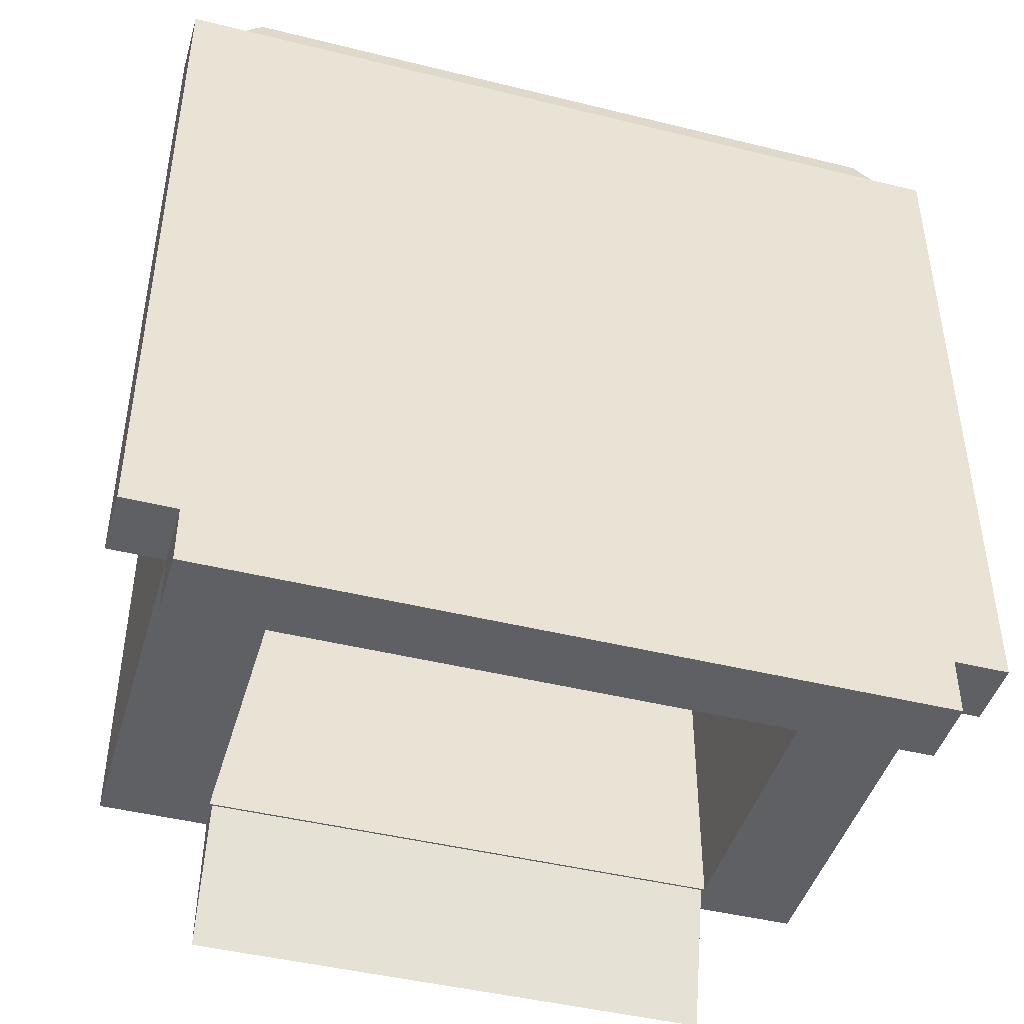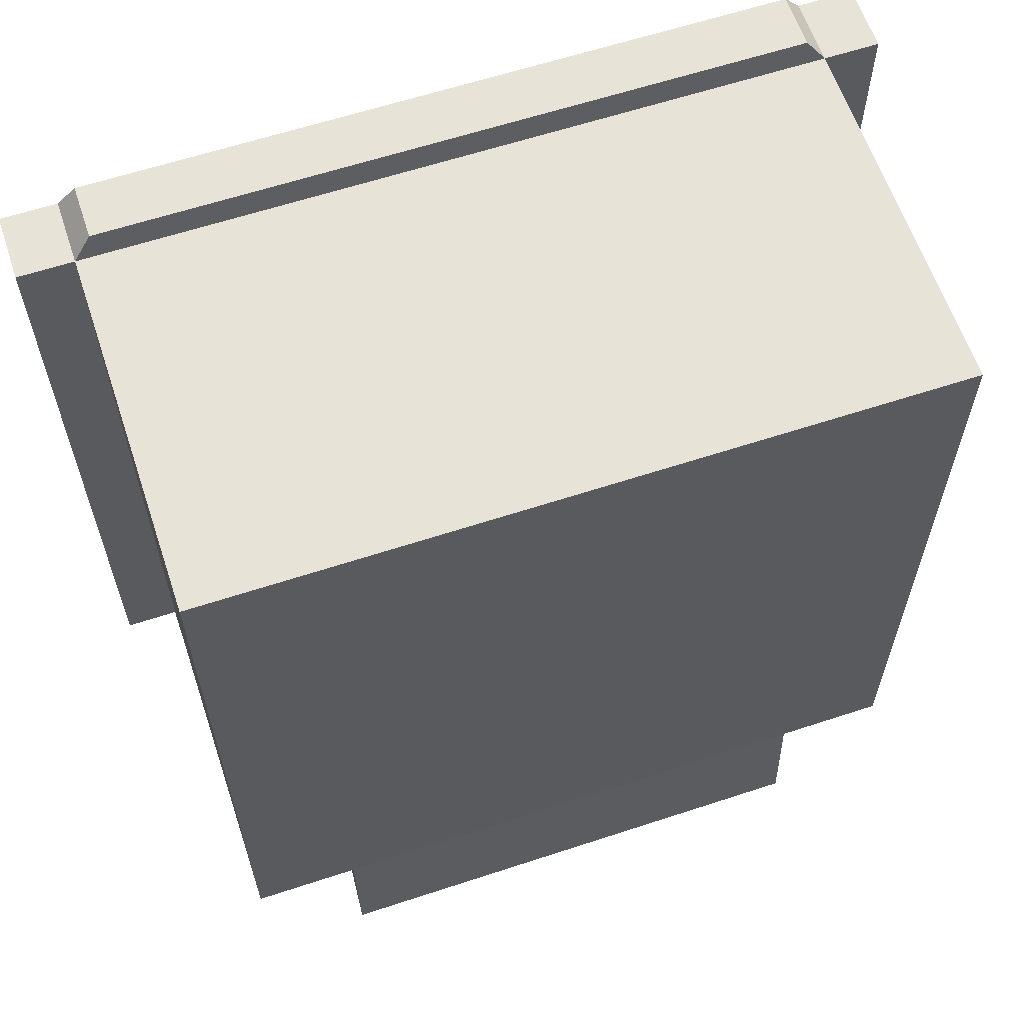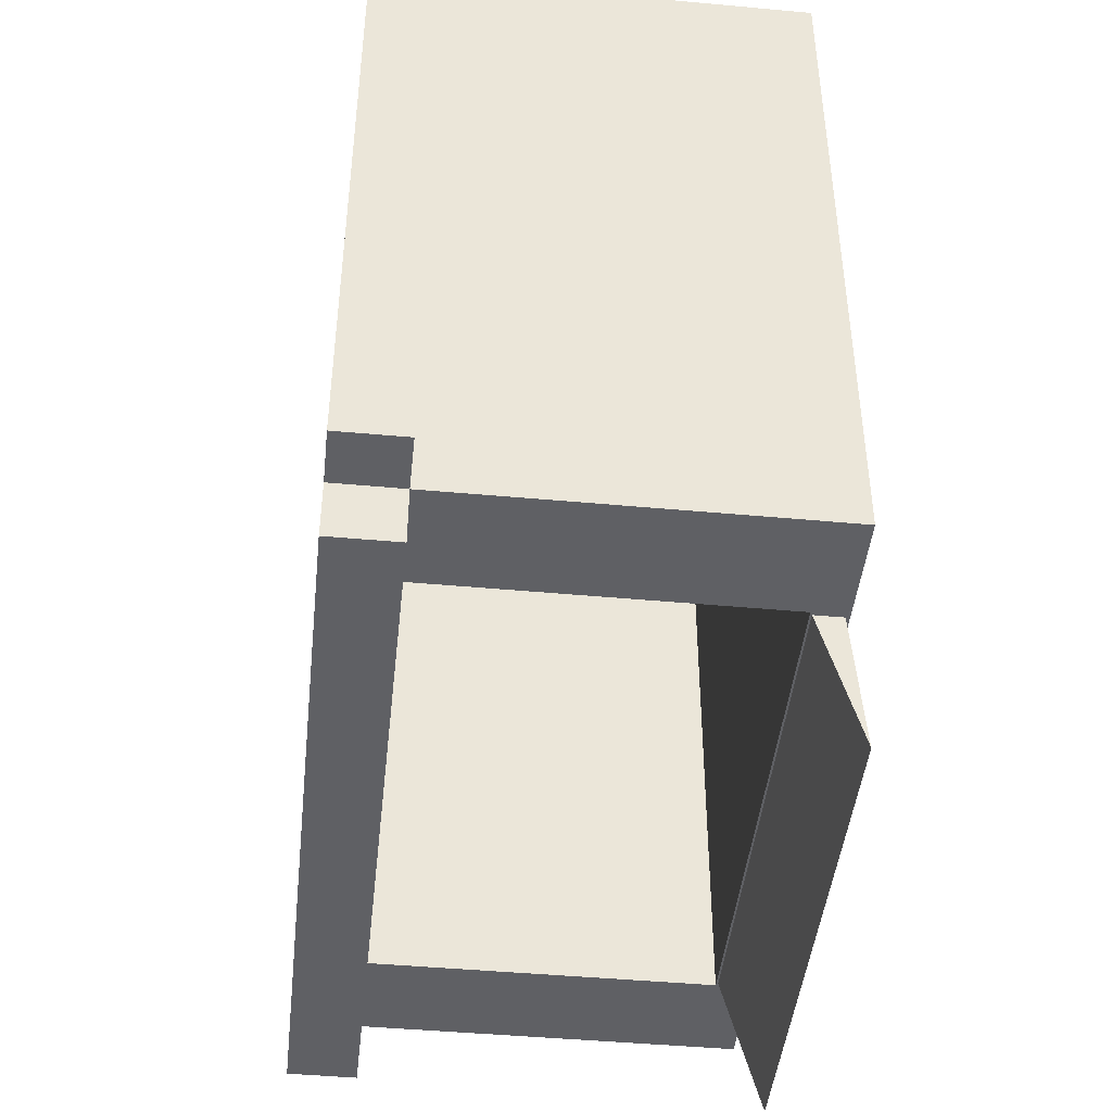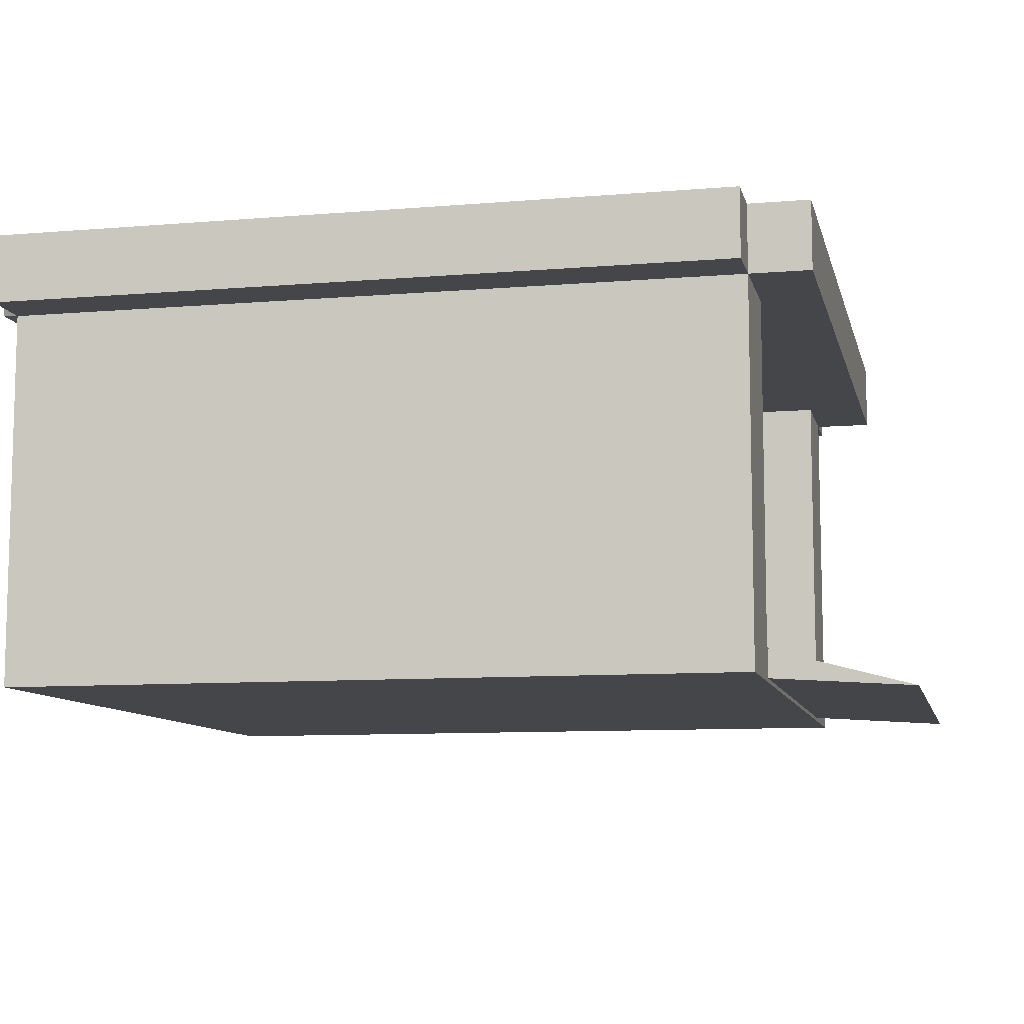
<metadata>
{"format":"obj","ext":"obj","renderer":"f3d","projection":"perspective","resolution":1024,"background":"white","views":[{"elev":-44.6,"azim":163.9,"up":"+Z"},{"elev":61.9,"azim":-18.5,"up":"+Z"},{"elev":-45.1,"azim":-96.1,"up":"+Z"},{"elev":-9.4,"azim":102.6,"up":"+Y"}]}
</metadata>
<code>
g default
v -2.5 0 2.5
v 2.5 0 2.5
v -2.5 3 2.5
v 2.5 3 2.5
v -2.5 3 -2.5
v 2.5 3 -2.5
v -2.5 0 -2.5
v 2.5 0 -2.5
v 1.786 3 -2.5
v 1.786 0 -2.5
v 1.786 0 2.5
v 1.786 3 2.5
v 1.071 3 -2.5
v 1.071 0 -2.5
v 1.071 0 2.5
v 1.071 3 2.5
v 0.3571 3 -2.5
v 0.3571 0 -2.5
v 0.3571 0 2.5
v 0.3571 3 2.5
v -0.3571 3 -2.5
v -0.3571 0 -2.5
v -0.3571 0 2.5
v -0.3571 3 2.5
v -1.071 3 -2.5
v -1.071 0 -2.5
v -1.071 0 2.5
v -1.071 3 2.5
v -1.786 3 -2.5
v -1.786 0 -2.5
v -1.786 0 2.5
v -1.786 3 2.5
v 0.3571 0.2308 -2.5
v -0.3571 0.2308 -2.5
v -1.071 0.2308 -2.5
v -1.786 0.2308 -2.5
v -2.5 0.2308 -2.5
v -2.5 0.2308 2.5
v -1.786 0.2308 2.5
v -1.071 0.2308 2.5
v -0.3571 0.2308 2.5
v 0.3571 0.2308 2.5
v 1.071 0.2308 2.5
v 1.786 0.2308 2.5
v 2.5 0.2308 2.5
v 2.5 0.2308 -2.5
v 1.786 0.2308 -2.5
v 1.071 0.2308 -2.5
v -1.786 0.4615 -2.5
v -2.5 0.4615 -2.5
v -2.5 0.4615 2.5
v -1.786 0.4615 2.5
v -1.071 0.4615 2.5
v -0.3571 0.4615 2.5
v 0.3571 0.4615 2.5
v 1.071 0.4615 2.5
v 1.786 0.4615 2.5
v 2.5 0.4615 2.5
v 2.5 0.4615 -2.5
v 1.786 0.4615 -2.5
v -1.786 0.6923 -2.5
v -2.5 0.6923 -2.5
v -2.5 0.6923 2.5
v -1.786 0.6923 2.5
v -1.071 0.6923 2.5
v -0.3571 0.6923 2.5
v 0.3571 0.6923 2.5
v 1.071 0.6923 2.5
v 1.786 0.6923 2.5
v 2.5 0.6923 2.5
v 2.5 0.6923 -2.5
v 1.786 0.6923 -2.5
v -1.786 0.9231 -2.5
v -2.5 0.9231 -2.5
v -2.5 0.9231 2.5
v -1.786 0.9231 2.5
v -1.071 0.9231 2.5
v -0.3571 0.9231 2.5
v 0.3571 0.9231 2.5
v 1.071 0.9231 2.5
v 1.786 0.9231 2.5
v 2.5 0.9231 2.5
v 2.5 0.9231 -2.5
v 1.786 0.9231 -2.5
v -1.786 1.154 -2.5
v -2.5 1.154 -2.5
v -2.5 1.154 2.5
v -1.786 1.154 2.5
v -1.071 1.154 2.5
v -0.3571 1.154 2.5
v 0.3571 1.154 2.5
v 1.071 1.154 2.5
v 1.786 1.154 2.5
v 2.5 1.154 2.5
v 2.5 1.154 -2.5
v 1.786 1.154 -2.5
v -1.786 1.385 -2.5
v -2.5 1.385 -2.5
v -2.5 1.385 2.5
v -1.786 1.385 2.5
v -1.071 1.385 2.5
v -0.3571 1.385 2.5
v 0.3571 1.385 2.5
v 1.071 1.385 2.5
v 1.786 1.385 2.5
v 2.5 1.385 2.5
v 2.5 1.385 -2.5
v 1.786 1.385 -2.5
v -1.786 1.615 -2.5
v -2.5 1.615 -2.5
v -2.5 1.615 2.5
v -1.786 1.615 2.5
v -1.071 1.615 2.5
v -0.3571 1.615 2.5
v 0.3571 1.615 2.5
v 1.071 1.615 2.5
v 1.786 1.615 2.5
v 2.5 1.615 2.5
v 2.5 1.615 -2.5
v 1.786 1.615 -2.5
v -1.786 1.846 -2.5
v -2.5 1.846 -2.5
v -2.5 1.846 2.5
v -1.786 1.846 2.5
v -1.071 1.846 2.5
v -0.3571 1.846 2.5
v 0.3571 1.846 2.5
v 1.071 1.846 2.5
v 1.786 1.846 2.5
v 2.5 1.846 2.5
v 2.5 1.846 -2.5
v 1.786 1.846 -2.5
v -1.786 2.077 -2.5
v -2.5 2.077 -2.5
v -2.5 2.077 2.5
v -1.786 2.077 2.5
v -1.071 2.077 2.5
v -0.3571 2.077 2.5
v 0.3571 2.077 2.5
v 1.071 2.077 2.5
v 1.786 2.077 2.5
v 2.5 2.077 2.5
v 2.5 2.077 -2.5
v 1.786 2.077 -2.5
v -1.786 2.308 -2.5
v -2.5 2.308 -2.5
v -2.5 2.308 2.5
v -1.786 2.308 2.5
v -1.071 2.308 2.5
v -0.3571 2.308 2.5
v 0.3571 2.308 2.5
v 1.071 2.308 2.5
v 1.786 2.308 2.5
v 2.5 2.308 2.5
v 2.5 2.308 -2.5
v 1.786 2.308 -2.5
v 0.3571 2.538 -2.5
v -0.3571 2.538 -2.5
v -1.071 2.538 -2.5
v -1.786 2.538 -2.5
v -2.5 2.538 -2.5
v -2.5 2.538 2.5
v -1.786 2.538 2.5
v -1.071 2.538 2.5
v -0.3571 2.538 2.5
v 0.3571 2.538 2.5
v 1.071 2.538 2.5
v 1.786 2.538 2.5
v 2.5 2.538 2.5
v 2.5 2.538 -2.5
v 1.786 2.538 -2.5
v 1.071 2.538 -2.5
v 0.3571 0.4615 2.083
v -0.3571 0.4615 2.083
v 0.3571 0.2308 2.083
v -0.3571 0.2308 2.083
v -1.071 0.4615 2.083
v -1.071 0.2308 2.083
v -1.786 0.4615 2.083
v -1.786 0.2308 2.083
v 1.786 0.4615 2.083
v 1.071 0.4615 2.083
v 1.786 0.2308 2.083
v 1.071 0.2308 2.083
v 0.3571 0.6923 2.083
v -0.3571 0.6923 2.083
v -1.071 0.6923 2.083
v -1.786 0.6923 2.083
v 1.786 0.6923 2.083
v 1.071 0.6923 2.083
v 0.3571 0.9231 2.083
v -0.3571 0.9231 2.083
v -1.071 0.9231 2.083
v -1.786 0.9231 2.083
v 1.786 0.9231 2.083
v 1.071 0.9231 2.083
v 0.3571 1.154 2.083
v -0.3571 1.154 2.083
v -1.071 1.154 2.083
v -1.786 1.154 2.083
v 1.786 1.154 2.083
v 1.071 1.154 2.083
v 0.3571 1.385 2.083
v -0.3571 1.385 2.083
v -1.071 1.385 2.083
v -1.786 1.385 2.083
v 1.786 1.385 2.083
v 1.071 1.385 2.083
v 0.3571 1.615 2.083
v -0.3571 1.615 2.083
v -1.071 1.615 2.083
v -1.786 1.615 2.083
v 1.786 1.615 2.083
v 1.071 1.615 2.083
v 0.3571 1.846 2.083
v -0.3571 1.846 2.083
v -1.071 1.846 2.083
v -1.786 1.846 2.083
v 1.786 1.846 2.083
v 1.071 1.846 2.083
v 0.3571 2.077 2.083
v -0.3571 2.077 2.083
v -1.071 2.077 2.083
v -1.786 2.077 2.083
v 1.786 2.077 2.083
v 1.071 2.077 2.083
v 0.3571 2.308 2.083
v -0.3571 2.308 2.083
v -1.071 2.308 2.083
v -1.786 2.308 2.083
v 1.786 2.308 2.083
v 1.071 2.308 2.083
v 0.3571 2.538 2.083
v -0.3571 2.538 2.083
v -1.071 2.538 2.083
v -1.786 2.538 2.083
v 1.786 2.538 2.083
v 1.071 2.538 2.083
v -2.5 2.769 2.5
v -1.786 3 2.5
v -2.5 3 2.5
v -2.5 3 -2.5
v -1.786 3 -2.5
v -2.5 2.769 -2.5
v 2.5 2.769 2.5
v 2.5 2.769 -2.5
v 2.5 3 -2.5
v 2.5 3 2.5
v 1.786 3 -2.5
v 1.786 3 2.5
v 1.071 3 -2.5
v 1.071 3 2.5
v 0.3571 3 -2.5
v 0.3571 3 2.5
v -0.3571 3 -2.5
v -0.3571 3 2.5
v -1.071 3 -2.5
v -1.071 3 2.5
v 0.3571 2.538 -2.5
v -0.3571 2.538 -2.5
v -1.071 2.538 -2.5
v -1.786 2.538 -2.5
v -2.5 2.538 -2.5
v -2.5 2.538 2.5
v -1.786 2.538 2.5
v -1.071 2.538 2.5
v -0.3571 2.538 2.5
v 0.3571 2.538 2.5
v 1.071 2.538 2.5
v 1.786 2.538 2.5
v 2.5 2.538 2.5
v 2.5 2.538 -2.5
v 1.786 2.538 -2.5
v 1.071 2.538 -2.5
v -2.375 2.769 2.66
v -1.786 2.769 2.66
v -1.786 2.96 2.66
v -2.375 2.96 2.66
v 1.786 2.769 2.66
v 1.786 2.96 2.66
v 2.375 2.769 2.66
v 2.375 2.96 2.66
v 1.071 2.769 2.66
v 1.071 2.96 2.66
v 0.3571 2.769 2.66
v 0.3571 2.96 2.66
v -0.3571 2.769 2.66
v -0.3571 2.96 2.66
v -1.071 2.769 2.66
v -1.071 2.96 2.66
v -2.375 2.579 2.66
v -1.786 2.579 2.66
v -1.071 2.579 2.66
v -0.3571 2.579 2.66
v 0.3571 2.579 2.66
v 1.071 2.579 2.66
v 1.786 2.579 2.66
v 2.375 2.579 2.66
v 2.876 2.769 2.5
v 2.876 2.769 -2.5
v 2.876 3 -2.5
v 2.876 3 2.5
v 2.876 2.538 2.5
v 2.876 2.538 -2.5
v -2.876 2.769 -2.5
v -2.876 2.769 2.5
v -2.876 3 2.5
v -2.876 3 -2.5
v -2.876 2.538 -2.5
v -2.876 2.538 2.5
v -2.5 3 -2.909
v -1.786 3 -2.909
v -1.786 2.769 -2.909
v -2.5 2.769 -2.909
v 1.786 3 -2.909
v 2.5 3 -2.909
v 2.5 2.769 -2.909
v 1.786 2.769 -2.909
v 1.071 3 -2.909
v 1.071 2.769 -2.909
v 0.3571 3 -2.909
v 0.3571 2.769 -2.909
v -0.3571 3 -2.909
v -0.3571 2.769 -2.909
v -1.071 3 -2.909
v -1.071 2.769 -2.909
v 0.3571 2.538 -2.909
v -0.3571 2.538 -2.909
v -1.071 2.538 -2.909
v -1.786 2.538 -2.909
v -2.5 2.538 -2.909
v 2.5 2.538 -2.909
v 1.786 2.538 -2.909
v 1.071 2.538 -2.909
g pCube1
f 275 276 277 278
f 3 32 29 5
f 311 312 313 314
f 7 30 31 1
f 299 300 301 302
f 305 306 307 308
f 315 316 317 318
f 11 10 8 2
f 280 279 281 282
f 9 12 4 6
f 319 315 318 320
f 15 14 10 11
f 284 283 279 280
f 13 16 12 9
f 321 319 320 322
f 19 18 14 15
f 286 285 283 284
f 17 20 16 13
f 323 321 322 324
f 23 22 18 19
f 288 287 285 286
f 21 24 20 17
f 325 323 324 326
f 27 26 22 23
f 290 289 287 288
f 25 28 24 21
f 312 325 326 313
f 31 30 26 27
f 277 276 289 290
f 29 32 28 25
f 34 33 18 22
f 35 34 22 26
f 36 35 26 30
f 37 36 30 7
f 7 1 38 37
f 1 31 39 38
f 40 39 31 27
f 41 40 27 23
f 42 41 23 19
f 43 42 19 15
f 44 43 15 11
f 45 44 11 2
f 2 8 46 45
f 47 46 8 10
f 48 47 10 14
f 33 48 14 18
f 174 173 175 176
f 177 174 176 178
f 179 177 178 180
f 50 49 36 37
f 37 38 51 50
f 38 39 52 51
f 53 52 39 40
f 54 53 40 41
f 55 54 41 42
f 56 55 42 43
f 57 56 43 44
f 58 57 44 45
f 45 46 59 58
f 60 59 46 47
f 182 181 183 184
f 173 182 184 175
f 186 185 173 174
f 187 186 174 177
f 188 187 177 179
f 62 61 49 50
f 50 51 63 62
f 51 52 64 63
f 65 64 52 53
f 66 65 53 54
f 67 66 54 55
f 68 67 55 56
f 69 68 56 57
f 70 69 57 58
f 58 59 71 70
f 72 71 59 60
f 190 189 181 182
f 185 190 182 173
f 192 191 185 186
f 193 192 186 187
f 194 193 187 188
f 74 73 61 62
f 62 63 75 74
f 63 64 76 75
f 77 76 64 65
f 78 77 65 66
f 79 78 66 67
f 80 79 67 68
f 81 80 68 69
f 82 81 69 70
f 70 71 83 82
f 84 83 71 72
f 196 195 189 190
f 191 196 190 185
f 198 197 191 192
f 199 198 192 193
f 200 199 193 194
f 86 85 73 74
f 74 75 87 86
f 75 76 88 87
f 89 88 76 77
f 90 89 77 78
f 91 90 78 79
f 92 91 79 80
f 93 92 80 81
f 94 93 81 82
f 82 83 95 94
f 96 95 83 84
f 202 201 195 196
f 197 202 196 191
f 204 203 197 198
f 205 204 198 199
f 206 205 199 200
f 98 97 85 86
f 86 87 99 98
f 87 88 100 99
f 101 100 88 89
f 102 101 89 90
f 103 102 90 91
f 104 103 91 92
f 105 104 92 93
f 106 105 93 94
f 94 95 107 106
f 108 107 95 96
f 208 207 201 202
f 203 208 202 197
f 210 209 203 204
f 211 210 204 205
f 212 211 205 206
f 110 109 97 98
f 98 99 111 110
f 99 100 112 111
f 113 112 100 101
f 114 113 101 102
f 115 114 102 103
f 116 115 103 104
f 117 116 104 105
f 118 117 105 106
f 106 107 119 118
f 120 119 107 108
f 214 213 207 208
f 209 214 208 203
f 216 215 209 210
f 217 216 210 211
f 218 217 211 212
f 122 121 109 110
f 110 111 123 122
f 111 112 124 123
f 125 124 112 113
f 126 125 113 114
f 127 126 114 115
f 128 127 115 116
f 129 128 116 117
f 130 129 117 118
f 118 119 131 130
f 132 131 119 120
f 220 219 213 214
f 215 220 214 209
f 222 221 215 216
f 223 222 216 217
f 224 223 217 218
f 134 133 121 122
f 122 123 135 134
f 123 124 136 135
f 137 136 124 125
f 138 137 125 126
f 139 138 126 127
f 140 139 127 128
f 141 140 128 129
f 142 141 129 130
f 130 131 143 142
f 144 143 131 132
f 226 225 219 220
f 221 226 220 215
f 228 227 221 222
f 229 228 222 223
f 230 229 223 224
f 146 145 133 134
f 134 135 147 146
f 135 136 148 147
f 149 148 136 137
f 150 149 137 138
f 151 150 138 139
f 152 151 139 140
f 153 152 140 141
f 154 153 141 142
f 142 143 155 154
f 156 155 143 144
f 232 231 225 226
f 227 232 226 221
f 234 233 227 228
f 235 234 228 229
f 236 235 229 230
f 161 160 145 146
f 146 147 162 161
f 147 148 163 162
f 164 163 148 149
f 165 164 149 150
f 166 165 150 151
f 167 166 151 152
f 168 167 152 153
f 169 168 153 154
f 154 155 170 169
f 171 170 155 156
f 238 237 231 232
f 233 238 232 227
f 324 322 327 328
f 326 324 328 329
f 313 326 329 330
f 314 313 330 331
f 309 310 306 305
f 291 292 276 275
f 289 276 292 293
f 287 289 293 294
f 285 287 294 295
f 283 285 295 296
f 279 283 296 297
f 281 279 297 298
f 303 304 300 299
f 318 317 332 333
f 320 318 333 334
f 322 320 334 327
f 33 34 176 175
f 34 35 178 176
f 35 36 180 178
f 36 49 179 180
f 60 47 183 181
f 47 48 184 183
f 48 33 175 184
f 49 61 188 179
f 72 60 181 189
f 61 73 194 188
f 84 72 189 195
f 73 85 200 194
f 96 84 195 201
f 85 97 206 200
f 108 96 201 207
f 97 109 212 206
f 120 108 207 213
f 109 121 218 212
f 132 120 213 219
f 121 133 224 218
f 144 132 219 225
f 133 145 230 224
f 156 144 225 231
f 158 157 233 234
f 159 158 234 235
f 160 159 235 236
f 145 160 236 230
f 172 171 237 238
f 171 156 231 237
f 157 172 238 233
f 32 3 241 240
f 5 29 243 242
f 6 4 248 247
f 3 5 242 241
f 9 6 247 249
f 4 12 250 248
f 13 9 249 251
f 12 16 252 250
f 17 13 251 253
f 16 20 254 252
f 21 17 253 255
f 20 24 256 254
f 25 21 255 257
f 24 28 258 256
f 29 25 257 243
f 28 32 240 258
f 157 158 260 259
f 158 159 261 260
f 159 160 262 261
f 160 161 263 262
f 161 162 264 263
f 162 163 265 264
f 163 164 266 265
f 164 165 267 266
f 165 166 268 267
f 166 167 269 268
f 167 168 270 269
f 168 169 271 270
f 169 170 272 271
f 170 171 273 272
f 171 172 274 273
f 172 157 259 274
f 240 241 278 277
f 241 239 275 278
f 245 248 282 281
f 248 250 280 282
f 250 252 284 280
f 252 254 286 284
f 254 256 288 286
f 256 258 290 288
f 258 240 277 290
f 264 265 292 291
f 239 264 291 275
f 265 266 293 292
f 266 267 294 293
f 267 268 295 294
f 268 269 296 295
f 269 270 297 296
f 270 271 298 297
f 271 245 281 298
f 246 247 301 300
f 247 248 302 301
f 248 245 299 302
f 271 272 304 303
f 272 246 300 304
f 245 271 303 299
f 239 241 307 306
f 241 242 308 307
f 242 244 305 308
f 263 264 310 309
f 264 239 306 310
f 244 263 309 305
f 242 243 312 311
f 244 242 311 314
f 249 247 316 315
f 247 246 317 316
f 251 249 315 319
f 253 251 319 321
f 255 253 321 323
f 257 255 323 325
f 243 257 325 312
f 259 260 328 327
f 260 261 329 328
f 261 262 330 329
f 262 263 331 330
f 263 244 314 331
f 246 272 332 317
f 272 273 333 332
f 273 274 334 333
f 274 259 327 334
g default
v -1.765 0.02874 -2.465
v 1.765 0.02874 -2.465
v -1.765 0.2274 -2.465
v 1.765 0.2274 -2.465
v -1.765 -0.03745 -3.465
v 1.765 -0.03745 -3.465
v -1.765 -0.03745 -3.465
v 1.765 -0.03745 -3.465
g pCube2
f 335 336 338 337
f 337 338 340 339
f 339 340 342 341
f 341 342 336 335
f 336 342 340 338
f 341 335 337 339

</code>
